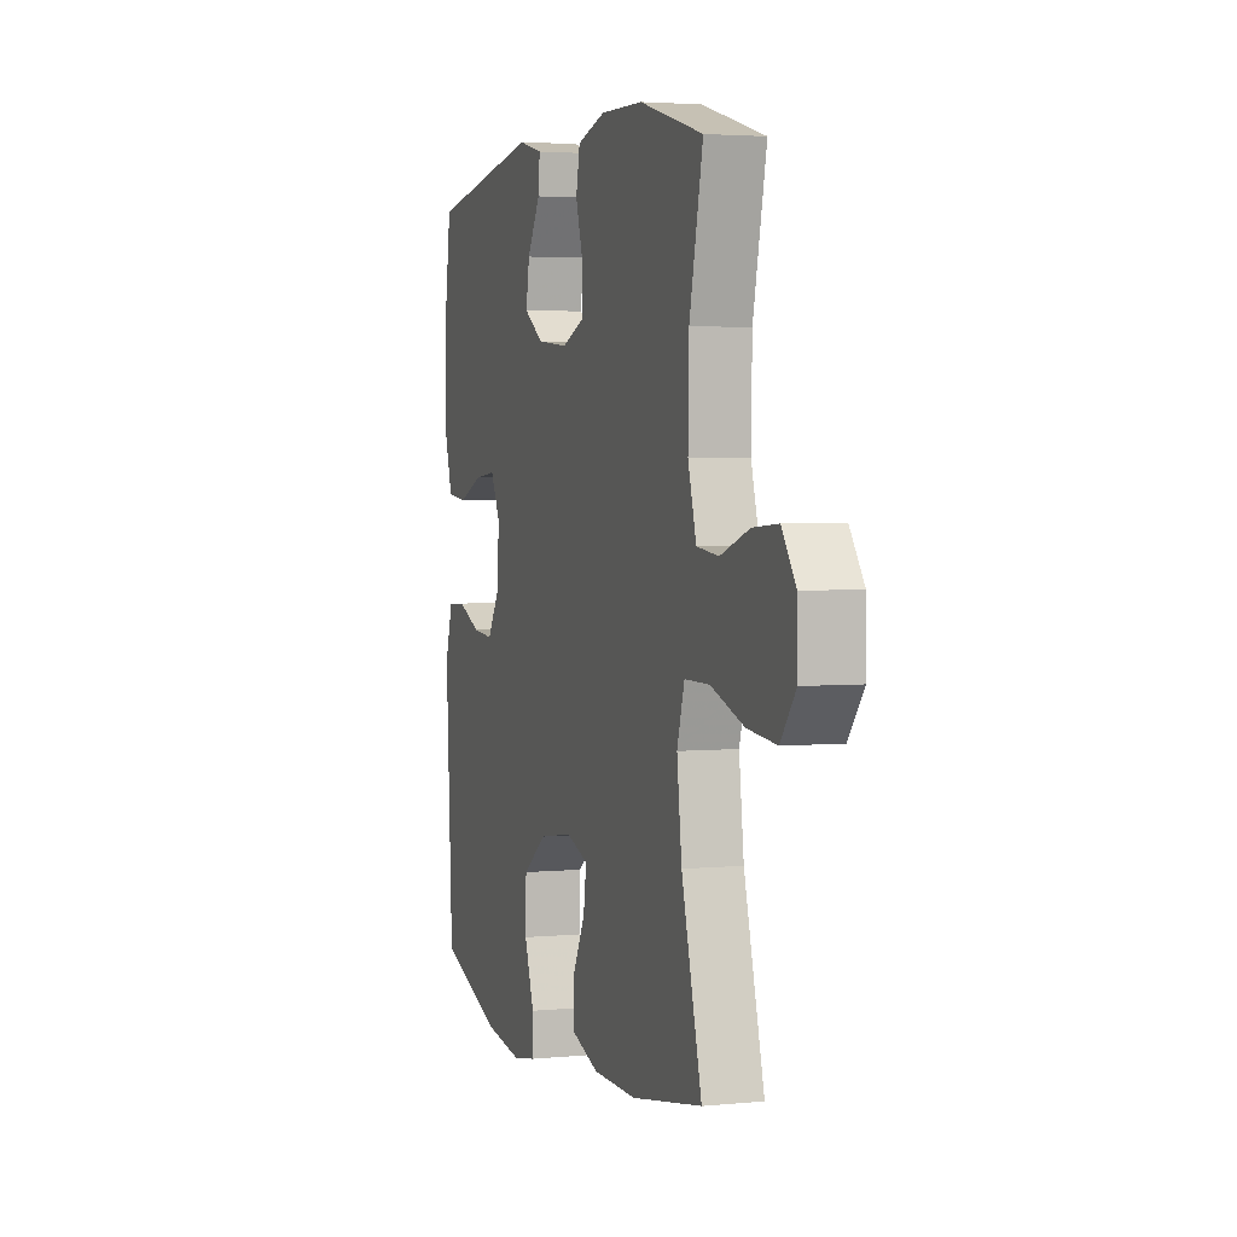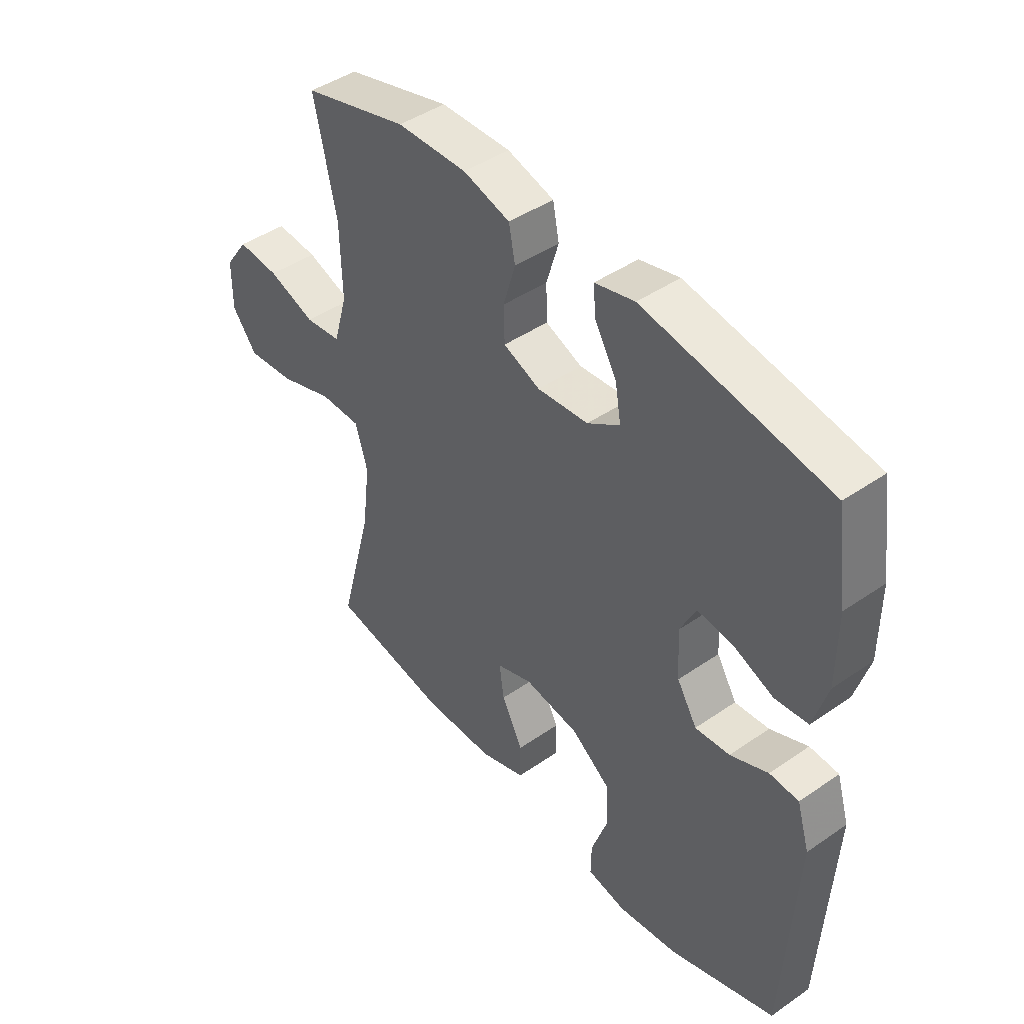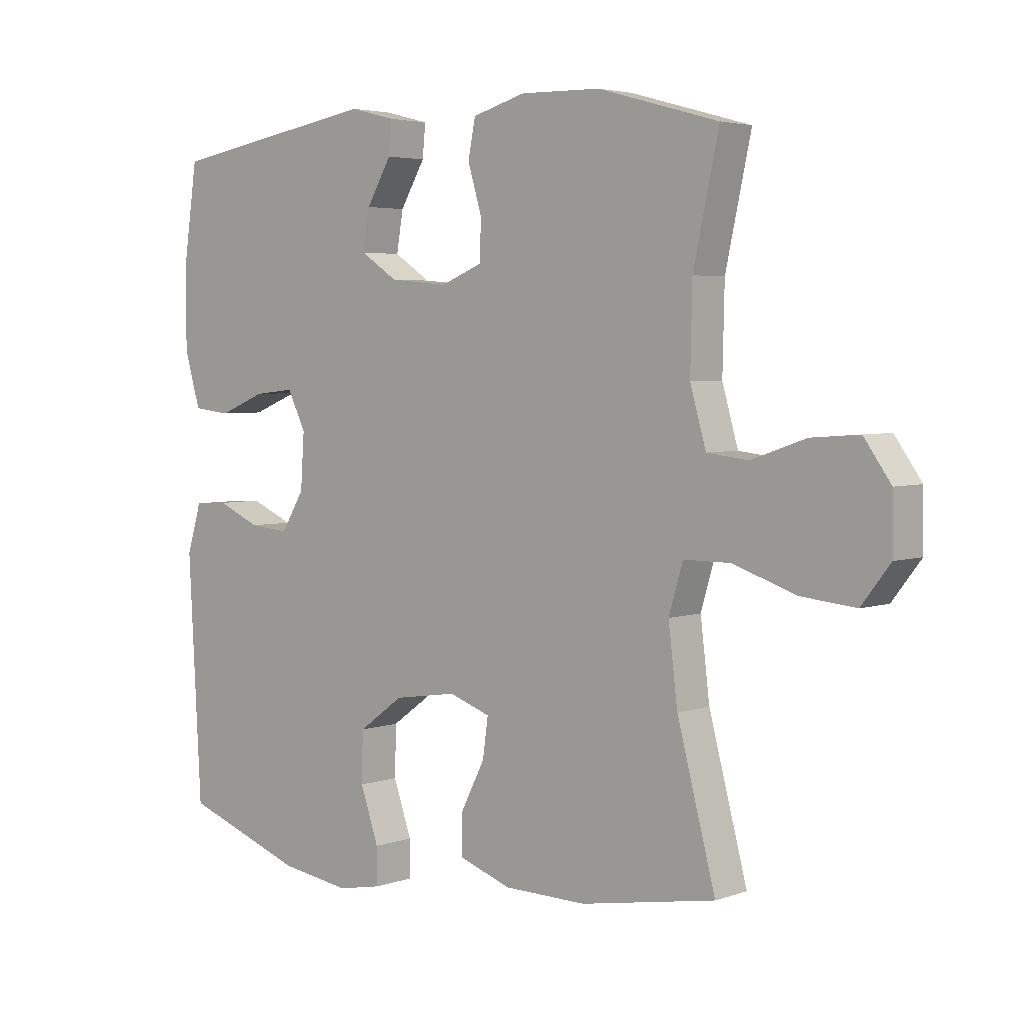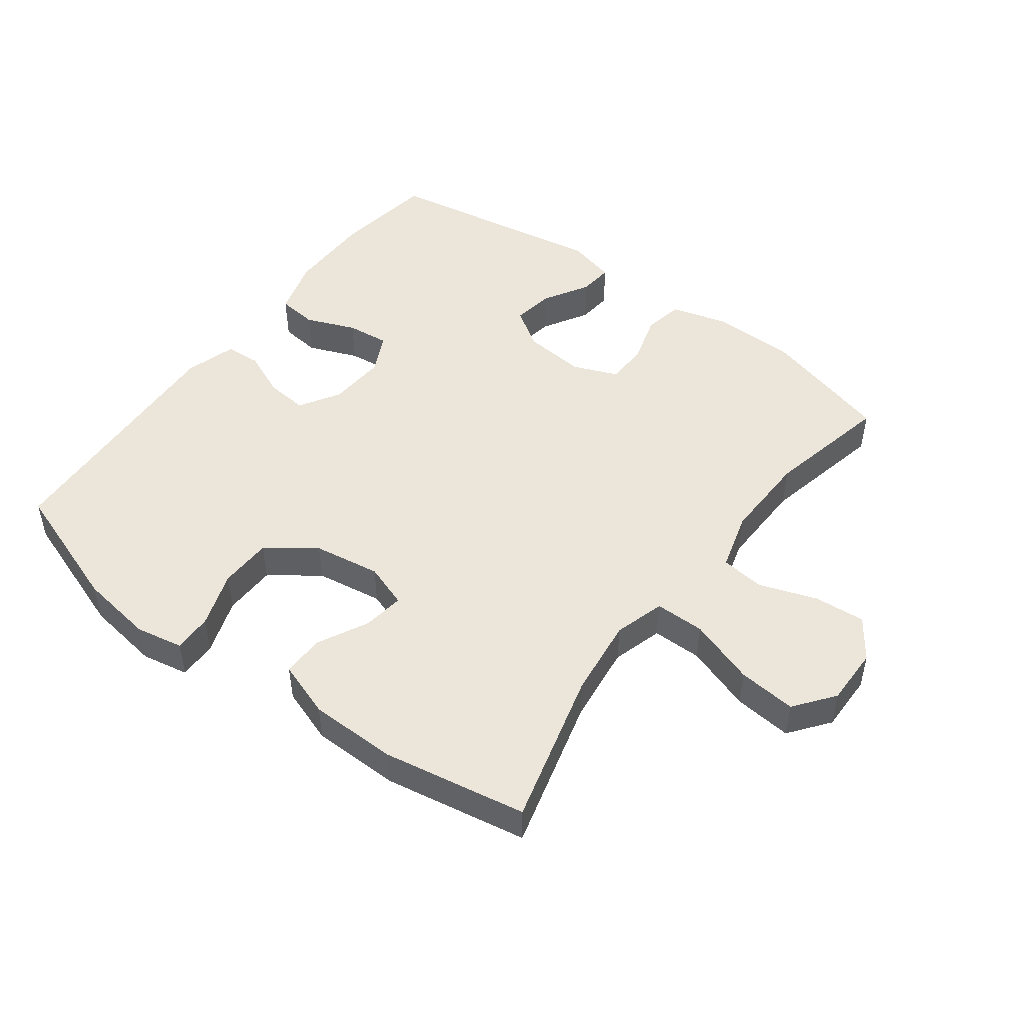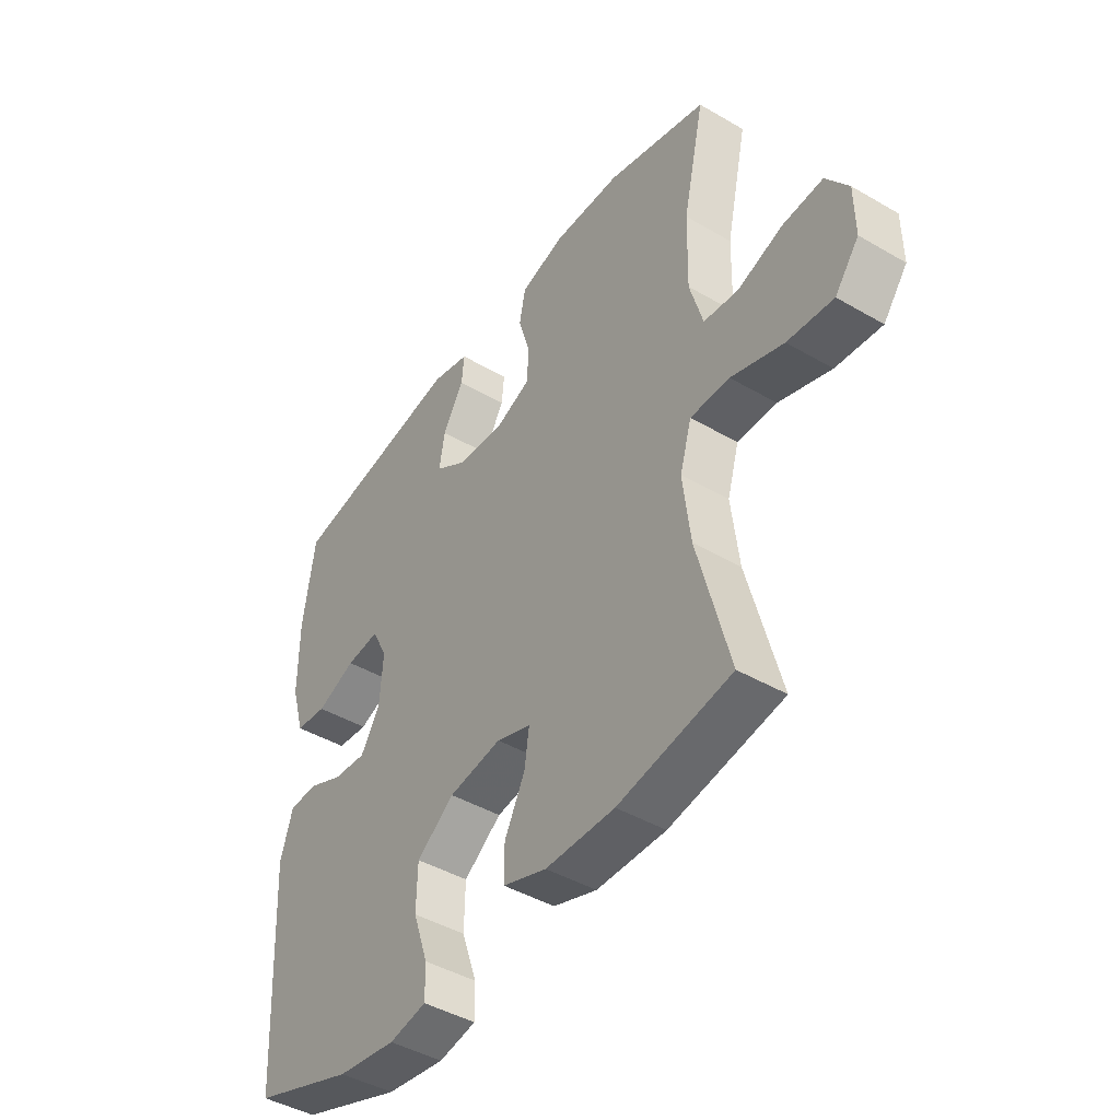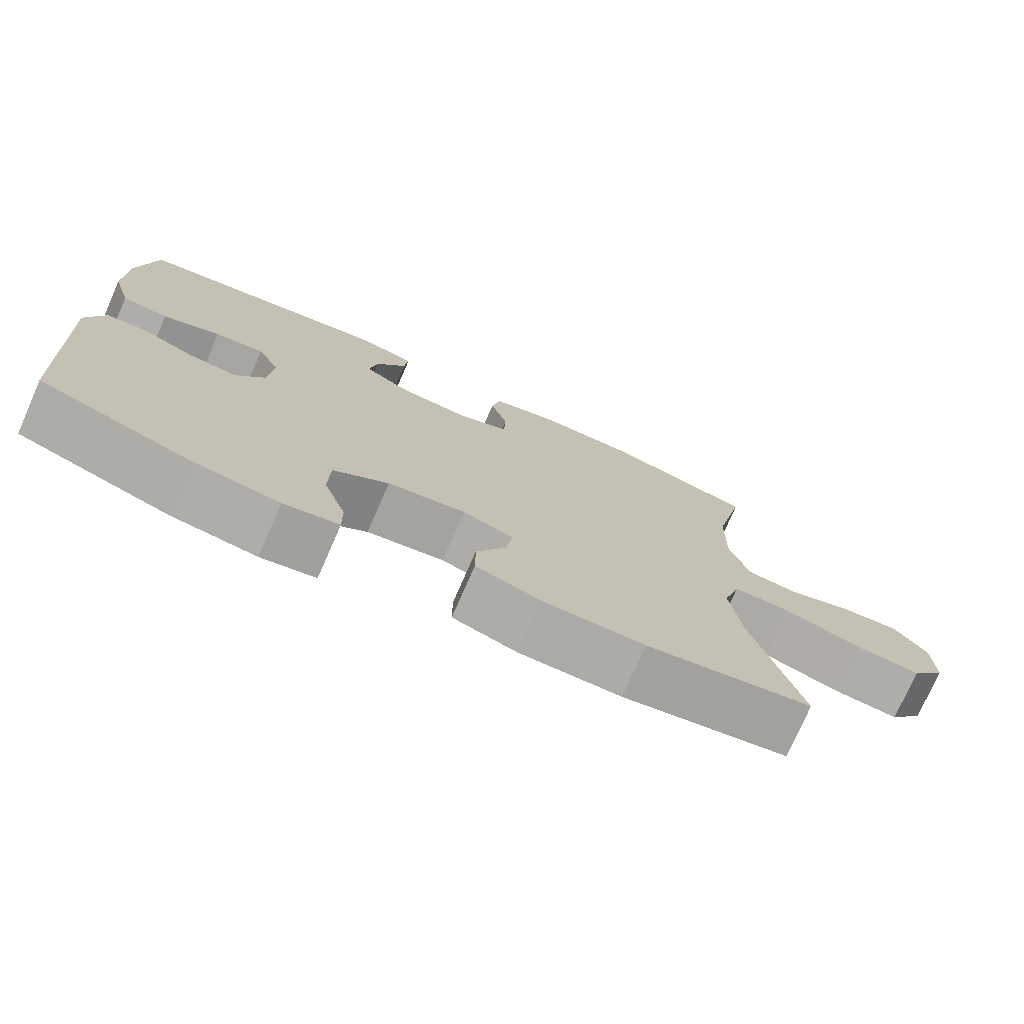
<metadata>
{"format":"obj","ext":"obj","renderer":"f3d","projection":"perspective","resolution":1024,"background":"white","views":[{"elev":3.3,"azim":-108.3,"up":"+Z"},{"elev":44.6,"azim":51.2,"up":"+Z"},{"elev":4.0,"azim":-138.8,"up":"+Z"},{"elev":48.5,"azim":-143.3,"up":"+Y"},{"elev":-44.1,"azim":-124.3,"up":"+Z"},{"elev":-75.9,"azim":156.3,"up":"+Z"}]}
</metadata>
<code>
v 0.5 0.07 -0.5
v 0.3 0.07 -0.571
v 0.185 0.07 -0.588
v 0.112 0.07 -0.574
v 0.113 0.07 -0.514
v 0.143 0.07 -0.427
v 0.141 0.07 -0.345
v 0.067 0.07 -0.291
v -0.037 0.07 -0.275
v -0.105 0.07 -0.299
v -0.096 0.07 -0.363
v -0.056 0.07 -0.442
v -0.056 0.07 -0.507
v -0.142 0.07 -0.537
v -0.278 0.07 -0.539
v -0.5 0.07 -0.5
v -0.437 0.07 -0.261
v -0.422 0.07 -0.138
v -0.445 0.07 -0.06
v -0.522 0.07 -0.06
v -0.625 0.07 -0.095
v -0.715 0.07 -0.104
v -0.762 0.07 -0.043
v -0.761 0.07 0.047
v -0.717 0.07 0.109
v -0.638 0.07 0.103
v -0.549 0.07 0.072
v -0.481 0.07 0.08
v -0.455 0.07 0.171
v -0.458 0.07 0.307
v -0.5 0.07 0.5
v -0.302 0.07 0.555
v -0.17 0.07 0.558
v -0.082 0.07 0.533
v -0.07 0.07 0.472
v -0.093 0.07 0.395
v -0.091 0.07 0.33
v -0.022 0.07 0.302
v 0.074 0.07 0.311
v 0.135 0.07 0.351
v 0.124 0.07 0.416
v 0.083 0.07 0.486
v 0.078 0.07 0.539
v 0.153 0.07 0.558
v 0.5 0.07 0.5
v 0.523 0.07 0.342
v 0.523 0.07 0.209
v 0.497 0.07 0.12
v 0.435 0.07 0.113
v 0.358 0.07 0.144
v 0.292 0.07 0.151
v 0.262 0.07 0.09
v 0.268 0.07 0
v 0.306 0.07 -0.062
v 0.371 0.07 -0.056
v 0.442 0.07 -0.025
v 0.497 0.07 -0.028
v 0.521 0.07 -0.107
v 0.5 0 -0.5
v 0.3 0 -0.571
v 0.185 0 -0.588
v 0.112 0 -0.574
v 0.113 0 -0.514
v 0.143 0 -0.427
v 0.141 0 -0.345
v 0.067 0 -0.291
v -0.037 0 -0.275
v -0.105 0 -0.299
v -0.096 0 -0.363
v -0.056 0 -0.442
v -0.056 0 -0.507
v -0.142 0 -0.537
v -0.278 0 -0.539
v -0.5 0 -0.5
v -0.437 0 -0.261
v -0.422 0 -0.138
v -0.445 0 -0.06
v -0.522 0 -0.06
v -0.625 0 -0.095
v -0.715 0 -0.104
v -0.762 0 -0.043
v -0.761 0 0.047
v -0.717 0 0.109
v -0.638 0 0.103
v -0.549 0 0.072
v -0.481 0 0.08
v -0.455 0 0.171
v -0.458 0 0.307
v -0.5 0 0.5
v -0.302 0 0.555
v -0.17 0 0.558
v -0.082 0 0.533
v -0.07 0 0.472
v -0.093 0 0.395
v -0.091 0 0.33
v -0.022 0 0.302
v 0.074 0 0.311
v 0.135 0 0.351
v 0.124 0 0.416
v 0.083 0 0.486
v 0.078 0 0.539
v 0.153 0 0.558
v 0.5 0 0.5
v 0.523 0 0.342
v 0.523 0 0.209
v 0.497 0 0.12
v 0.435 0 0.113
v 0.358 0 0.144
v 0.292 0 0.151
v 0.262 0 0.09
v 0.268 0 0
v 0.306 0 -0.062
v 0.371 0 -0.056
v 0.442 0 -0.025
v 0.497 0 -0.028
v 0.521 0 -0.107
f 4 5 6
f 3 4 6
f 2 3 6
f 1 2 6
f 58 1 6
f 57 58 6
f 56 57 6
f 55 56 6
f 54 55 6 7
f 53 54 7 8
f 52 53 8 9
f 51 52 9 10
f 48 49 50
f 47 48 50
f 46 47 50
f 45 46 50
f 44 45 50
f 43 44 50
f 42 43 50
f 41 42 50
f 40 41 50 51
f 39 40 51 10
f 34 35 36
f 33 34 36
f 32 33 36
f 31 32 36
f 30 31 36
f 29 30 36 37
f 28 29 37 38
f 25 26 27
f 24 25 27
f 23 24 27
f 22 23 27
f 21 22 27
f 20 21 27
f 19 20 27 28
f 38 39 10
f 28 38 10
f 19 28 10
f 18 19 10
f 15 16 17
f 14 15 17
f 13 14 17
f 12 13 17
f 11 12 17
f 10 11 17 18
f 64 63 62
f 64 62 61
f 64 61 60
f 64 60 59
f 64 59 116
f 64 116 115
f 64 115 114
f 64 114 113
f 65 64 113 112
f 66 65 112 111
f 67 66 111 110
f 68 67 110 109
f 108 107 106
f 108 106 105
f 108 105 104
f 108 104 103
f 108 103 102
f 108 102 101
f 108 101 100
f 108 100 99
f 109 108 99 98
f 68 109 98 97
f 94 93 92
f 94 92 91
f 94 91 90
f 94 90 89
f 94 89 88
f 95 94 88 87
f 96 95 87 86
f 85 84 83
f 85 83 82
f 85 82 81
f 85 81 80
f 85 80 79
f 85 79 78
f 86 85 78 77
f 68 97 96
f 68 96 86
f 68 86 77
f 68 77 76
f 75 74 73
f 75 73 72
f 75 72 71
f 75 71 70
f 75 70 69
f 76 75 69 68
f 1 59 60 2
f 2 60 61 3
f 3 61 62 4
f 4 62 63 5
f 5 63 64 6
f 6 64 65 7
f 7 65 66 8
f 8 66 67 9
f 9 67 68 10
f 10 68 69 11
f 11 69 70 12
f 12 70 71 13
f 13 71 72 14
f 14 72 73 15
f 15 73 74 16
f 16 74 75 17
f 17 75 76 18
f 18 76 77 19
f 19 77 78 20
f 20 78 79 21
f 21 79 80 22
f 22 80 81 23
f 23 81 82 24
f 24 82 83 25
f 25 83 84 26
f 26 84 85 27
f 27 85 86 28
f 28 86 87 29
f 29 87 88 30
f 30 88 89 31
f 31 89 90 32
f 32 90 91 33
f 33 91 92 34
f 34 92 93 35
f 35 93 94 36
f 36 94 95 37
f 37 95 96 38
f 38 96 97 39
f 39 97 98 40
f 40 98 99 41
f 41 99 100 42
f 42 100 101 43
f 43 101 102 44
f 44 102 103 45
f 45 103 104 46
f 46 104 105 47
f 47 105 106 48
f 48 106 107 49
f 49 107 108 50
f 50 108 109 51
f 51 109 110 52
f 52 110 111 53
f 53 111 112 54
f 54 112 113 55
f 55 113 114 56
f 56 114 115 57
f 57 115 116 58
f 58 116 59 1

</code>
